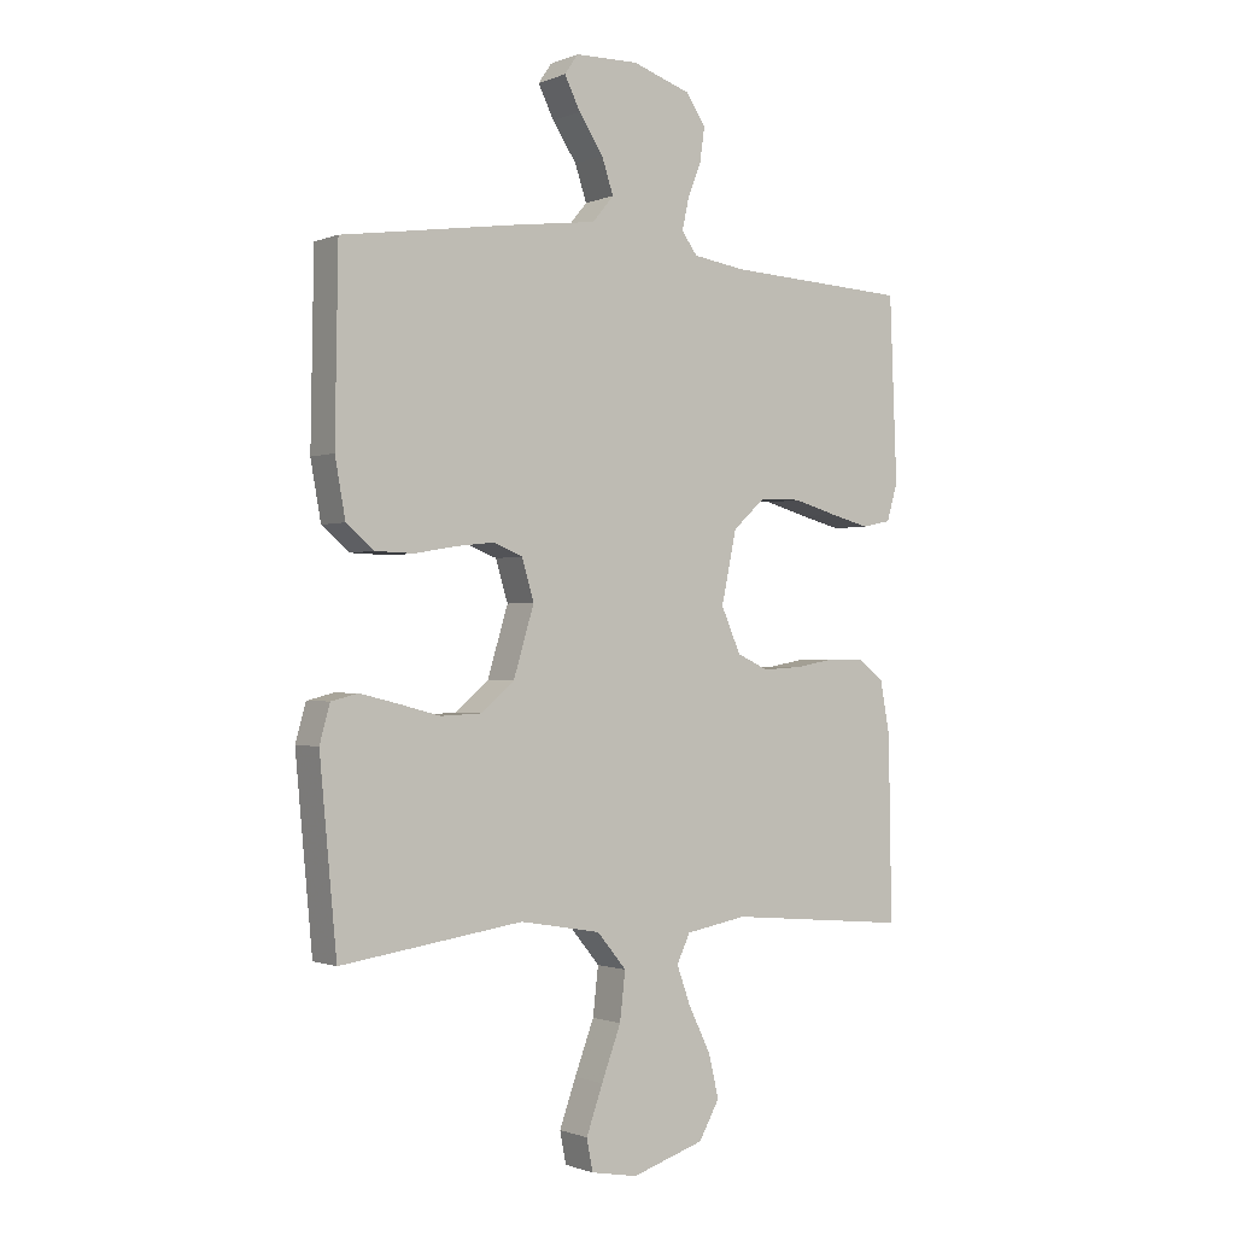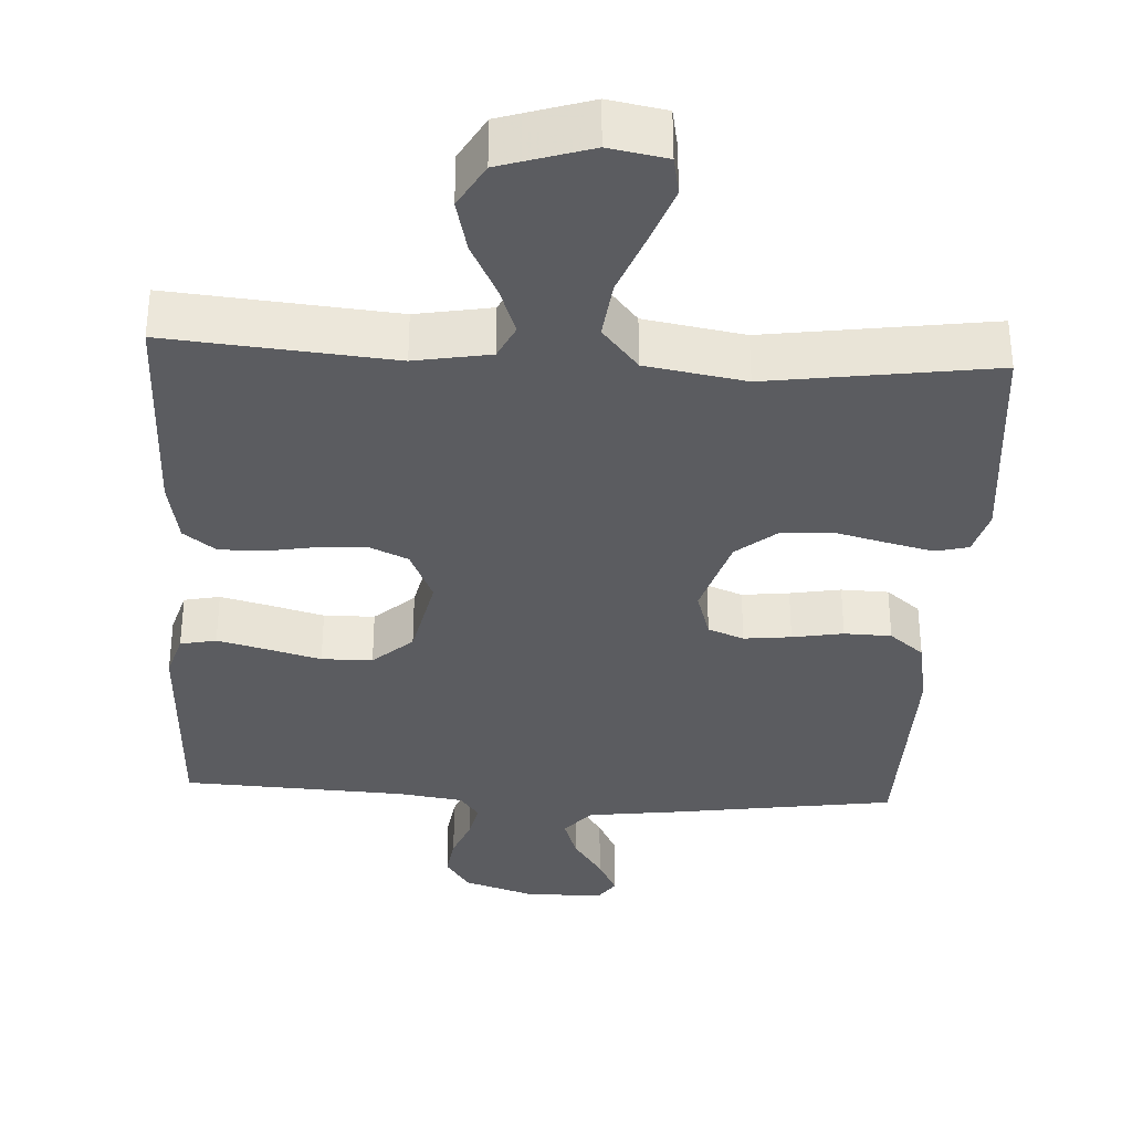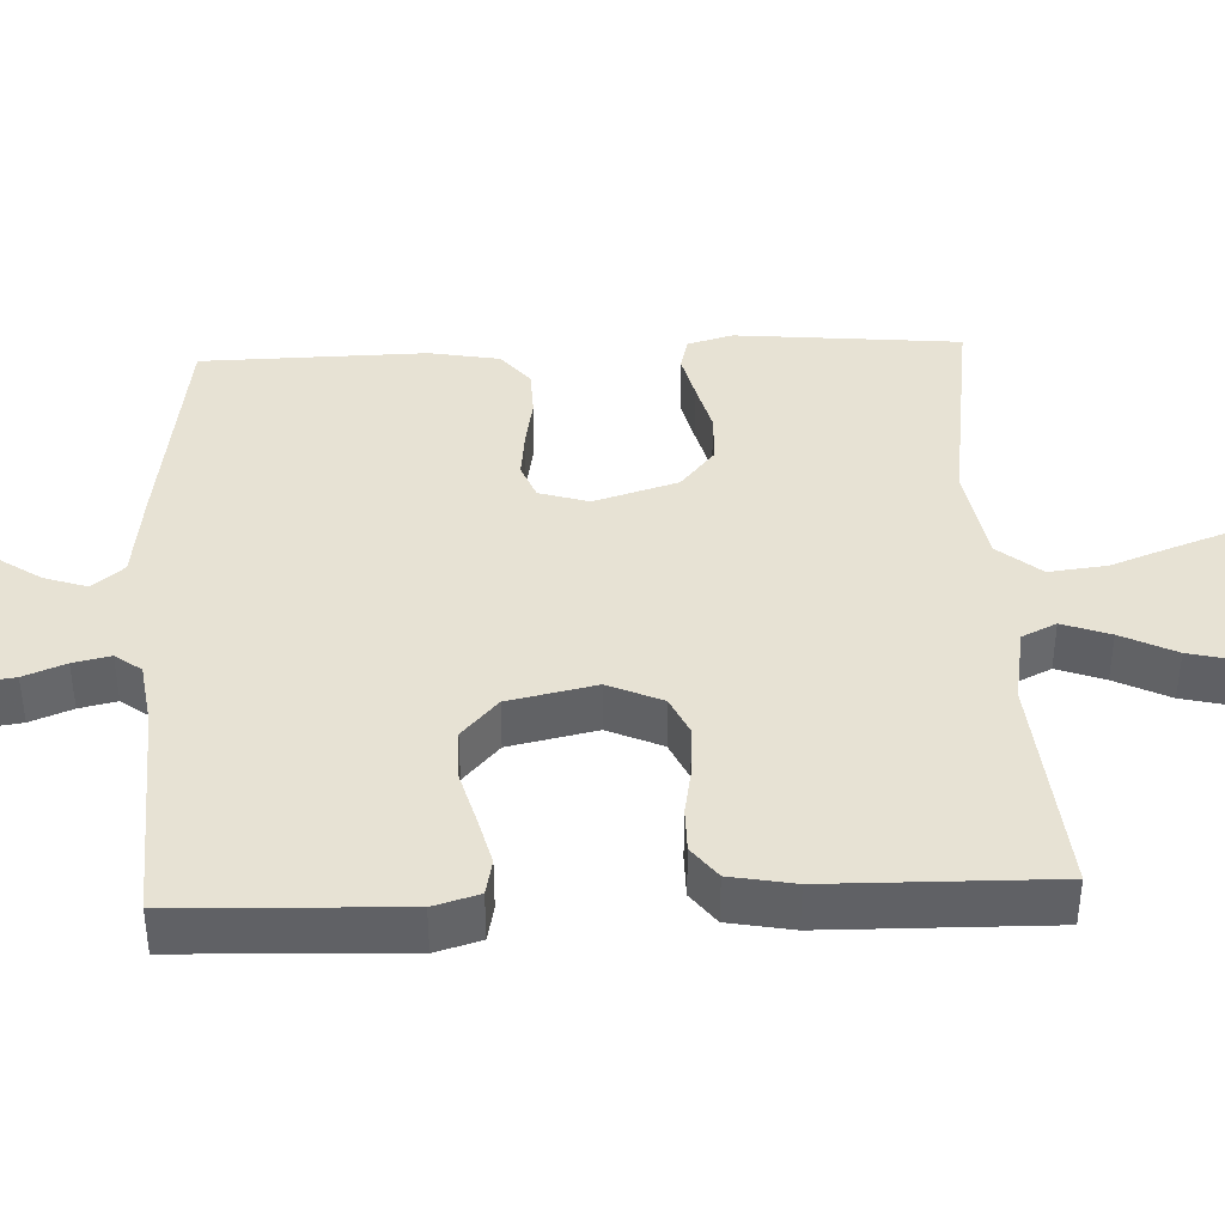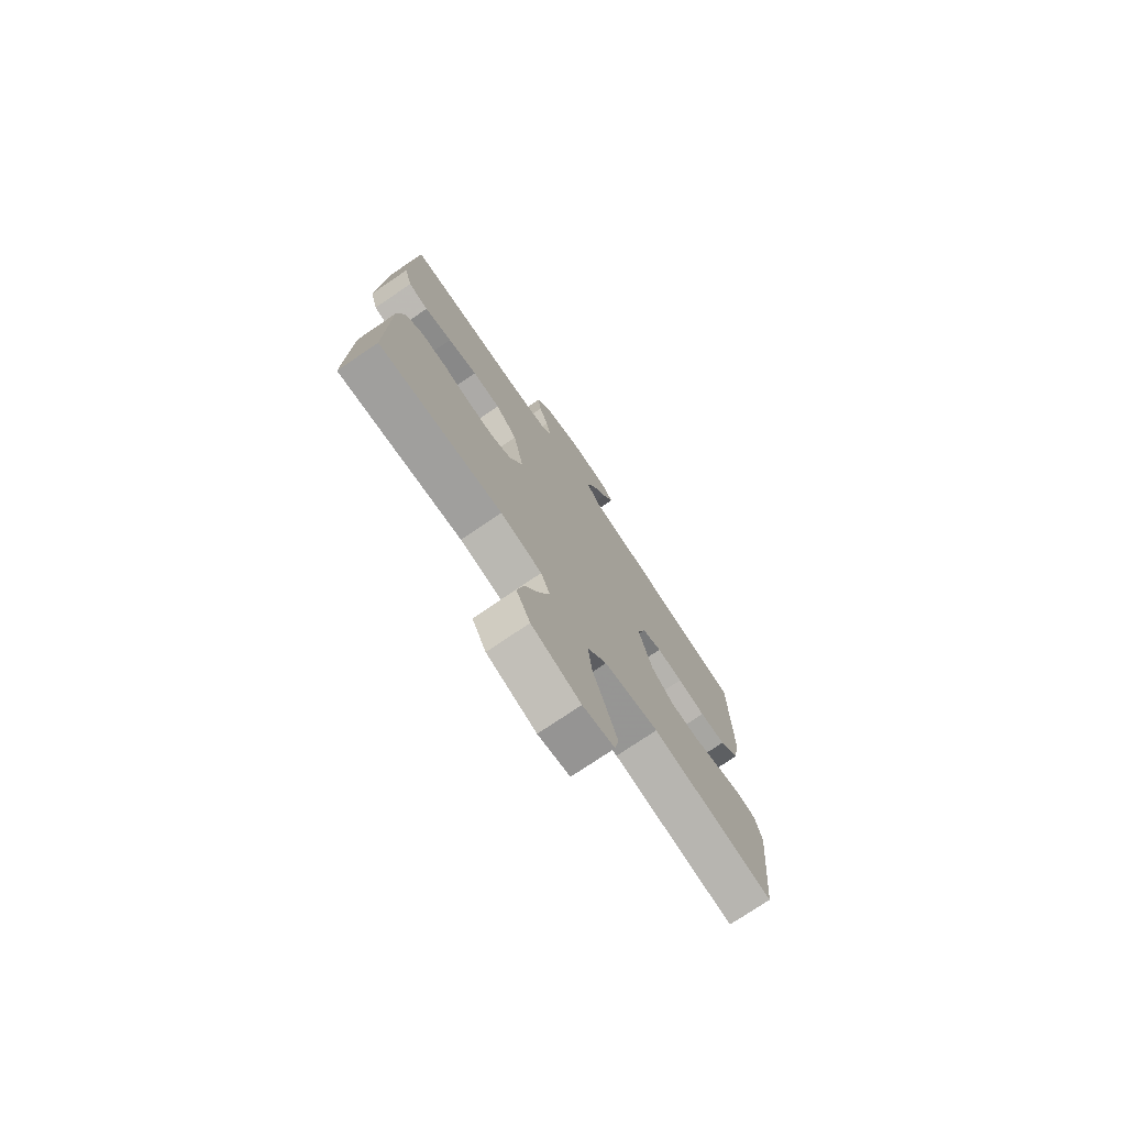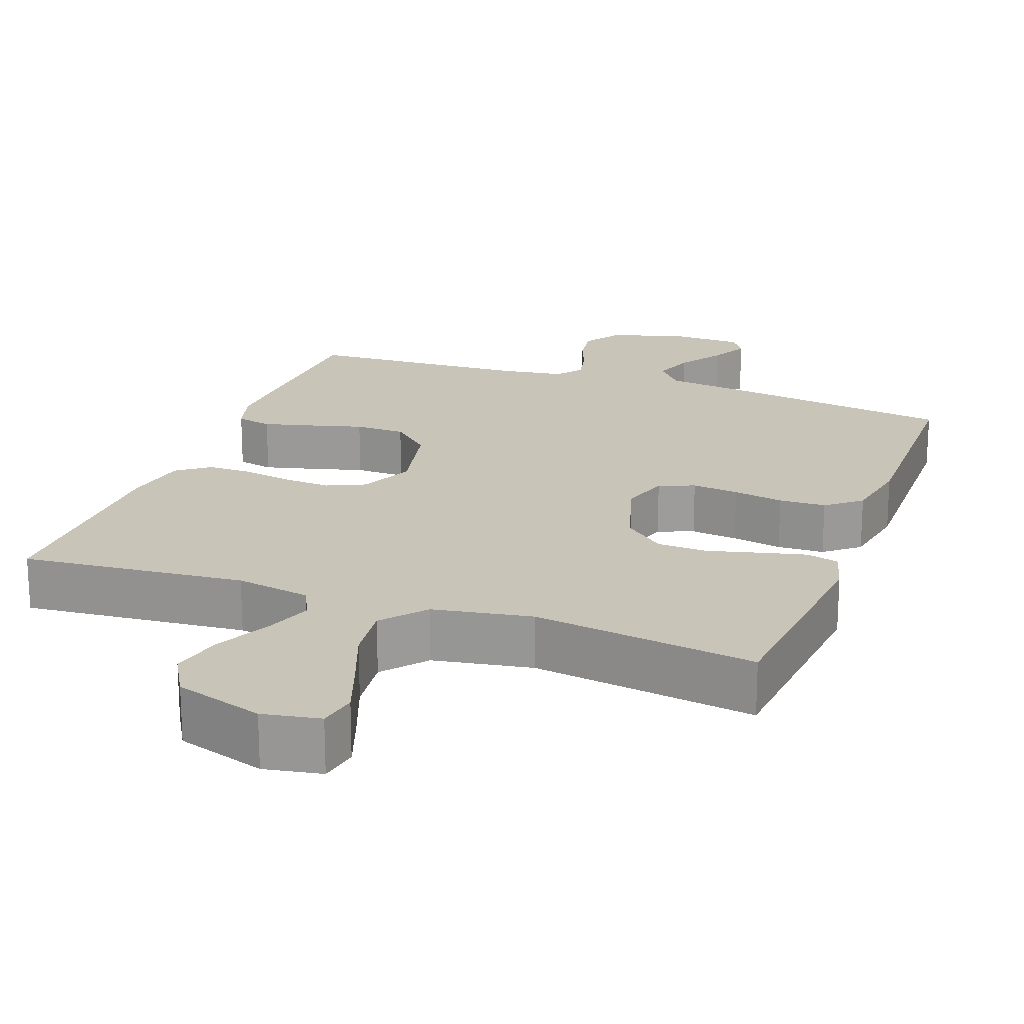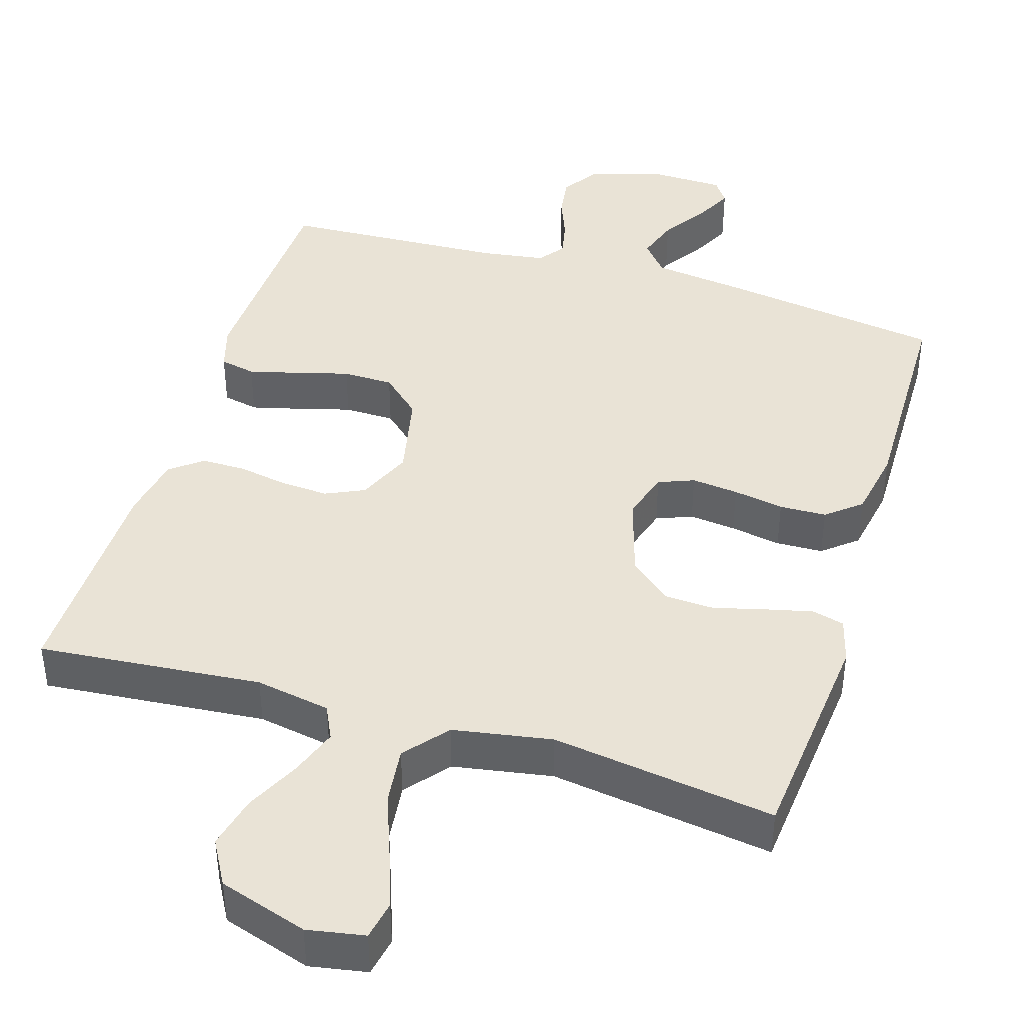
<metadata>
{"format":"obj","ext":"obj","renderer":"f3d","projection":"perspective","resolution":1024,"background":"white","views":[{"elev":-1.0,"azim":-35.1,"up":"+Z"},{"elev":-34.8,"azim":176.8,"up":"+Y"},{"elev":39.8,"azim":87.5,"up":"+Y"},{"elev":-75.4,"azim":124.1,"up":"+Z"},{"elev":20.1,"azim":-159.8,"up":"+Y"},{"elev":42.1,"azim":-162.9,"up":"+Y"}]}
</metadata>
<code>
v 0.5 0.07 0.5
v 0.512 0.07 0.2
v 0.494 0.07 0.139
v 0.446 0.07 0.129
v 0.38 0.07 0.146
v 0.308 0.07 0.166
v 0.24 0.07 0.165
v 0.187 0.07 0.117
v 0.162 0.07 0
v 0.194 0.07 -0.073
v 0.246 0.07 -0.097
v 0.311 0.07 -0.093
v 0.377 0.07 -0.081
v 0.436 0.07 -0.081
v 0.479 0.07 -0.114
v 0.495 0.07 -0.2
v 0.5 0.07 -0.5
v 0.2 0.07 -0.473
v 0.099 0.07 -0.491
v 0.077 0.07 -0.537
v 0.1 0.07 -0.601
v 0.136 0.07 -0.674
v 0.153 0.07 -0.745
v 0.119 0.07 -0.805
v 0 0.07 -0.843
v -0.077 0.07 -0.829
v -0.087 0.07 -0.777
v -0.06 0.07 -0.701
v -0.028 0.07 -0.616
v -0.019 0.07 -0.538
v -0.067 0.07 -0.48
v -0.2 0.07 -0.457
v -0.5 0.07 -0.5
v -0.528 0.07 -0.2
v -0.511 0.07 -0.139
v -0.467 0.07 -0.128
v -0.405 0.07 -0.143
v -0.336 0.07 -0.161
v -0.269 0.07 -0.158
v -0.214 0.07 -0.112
v -0.18 0.07 0
v -0.2 0.07 0.066
v -0.248 0.07 0.085
v -0.311 0.07 0.078
v -0.379 0.07 0.066
v -0.442 0.07 0.068
v -0.488 0.07 0.106
v -0.505 0.07 0.2
v -0.5 0.07 0.5
v -0.2 0.07 0.544
v -0.076 0.07 0.56
v -0.041 0.07 0.602
v -0.06 0.07 0.659
v -0.1 0.07 0.719
v -0.126 0.07 0.771
v -0.104 0.07 0.803
v 0 0.07 0.805
v 0.096 0.07 0.773
v 0.128 0.07 0.725
v 0.12 0.07 0.669
v 0.098 0.07 0.613
v 0.087 0.07 0.563
v 0.113 0.07 0.528
v 0.2 0.07 0.515
v 0.5 0 0.5
v 0.512 0 0.2
v 0.494 0 0.139
v 0.446 0 0.129
v 0.38 0 0.146
v 0.308 0 0.166
v 0.24 0 0.165
v 0.187 0 0.117
v 0.162 0 0
v 0.194 0 -0.073
v 0.246 0 -0.097
v 0.311 0 -0.093
v 0.377 0 -0.081
v 0.436 0 -0.081
v 0.479 0 -0.114
v 0.495 0 -0.2
v 0.5 0 -0.5
v 0.2 0 -0.473
v 0.099 0 -0.491
v 0.077 0 -0.537
v 0.1 0 -0.601
v 0.136 0 -0.674
v 0.153 0 -0.745
v 0.119 0 -0.805
v 0 0 -0.843
v -0.077 0 -0.829
v -0.087 0 -0.777
v -0.06 0 -0.701
v -0.028 0 -0.616
v -0.019 0 -0.538
v -0.067 0 -0.48
v -0.2 0 -0.457
v -0.5 0 -0.5
v -0.528 0 -0.2
v -0.511 0 -0.139
v -0.467 0 -0.128
v -0.405 0 -0.143
v -0.336 0 -0.161
v -0.269 0 -0.158
v -0.214 0 -0.112
v -0.18 0 0
v -0.2 0 0.066
v -0.248 0 0.085
v -0.311 0 0.078
v -0.379 0 0.066
v -0.442 0 0.068
v -0.488 0 0.106
v -0.505 0 0.2
v -0.5 0 0.5
v -0.2 0 0.544
v -0.076 0 0.56
v -0.041 0 0.602
v -0.06 0 0.659
v -0.1 0 0.719
v -0.126 0 0.771
v -0.104 0 0.803
v 0 0 0.805
v 0.096 0 0.773
v 0.128 0 0.725
v 0.12 0 0.669
v 0.098 0 0.613
v 0.087 0 0.563
v 0.113 0 0.528
v 0.2 0 0.515
f 59 60 61
f 58 59 61
f 57 58 61
f 56 57 61
f 55 56 61
f 54 55 61
f 53 54 61
f 52 53 61 62
f 51 52 62 63
f 50 51 63
f 49 50 63
f 48 49 63
f 47 48 63
f 46 47 63
f 45 46 63
f 44 45 63
f 36 37 38
f 35 36 38
f 34 35 38
f 33 34 38
f 32 33 38
f 31 32 38 39
f 30 31 39 40
f 27 28 29
f 26 27 29
f 25 26 29
f 24 25 29
f 23 24 29
f 22 23 29
f 21 22 29
f 20 21 29 30
f 30 40 41
f 20 30 41
f 19 20 41
f 16 17 18
f 15 16 18
f 14 15 18
f 13 14 18
f 12 13 18
f 11 12 18 19
f 4 5 6
f 3 4 6
f 2 3 6
f 1 2 6
f 64 1 6
f 64 6 7
f 63 64 7
f 44 63 7
f 43 44 7
f 42 43 7 8
f 19 41 42
f 11 19 42
f 10 11 42
f 9 10 42
f 8 9 42
f 125 124 123
f 125 123 122
f 125 122 121
f 125 121 120
f 125 120 119
f 125 119 118
f 125 118 117
f 126 125 117 116
f 127 126 116 115
f 127 115 114
f 127 114 113
f 127 113 112
f 127 112 111
f 127 111 110
f 127 110 109
f 127 109 108
f 102 101 100
f 102 100 99
f 102 99 98
f 102 98 97
f 102 97 96
f 103 102 96 95
f 104 103 95 94
f 93 92 91
f 93 91 90
f 93 90 89
f 93 89 88
f 93 88 87
f 93 87 86
f 93 86 85
f 94 93 85 84
f 105 104 94
f 105 94 84
f 105 84 83
f 82 81 80
f 82 80 79
f 82 79 78
f 82 78 77
f 82 77 76
f 83 82 76 75
f 70 69 68
f 70 68 67
f 70 67 66
f 70 66 65
f 70 65 128
f 71 70 128
f 71 128 127
f 71 127 108
f 71 108 107
f 72 71 107 106
f 106 105 83
f 106 83 75
f 106 75 74
f 106 74 73
f 106 73 72
f 1 65 66 2
f 2 66 67 3
f 3 67 68 4
f 4 68 69 5
f 5 69 70 6
f 6 70 71 7
f 7 71 72 8
f 8 72 73 9
f 9 73 74 10
f 10 74 75 11
f 11 75 76 12
f 12 76 77 13
f 13 77 78 14
f 14 78 79 15
f 15 79 80 16
f 16 80 81 17
f 17 81 82 18
f 18 82 83 19
f 19 83 84 20
f 20 84 85 21
f 21 85 86 22
f 22 86 87 23
f 23 87 88 24
f 24 88 89 25
f 25 89 90 26
f 26 90 91 27
f 27 91 92 28
f 28 92 93 29
f 29 93 94 30
f 30 94 95 31
f 31 95 96 32
f 32 96 97 33
f 33 97 98 34
f 34 98 99 35
f 35 99 100 36
f 36 100 101 37
f 37 101 102 38
f 38 102 103 39
f 39 103 104 40
f 40 104 105 41
f 41 105 106 42
f 42 106 107 43
f 43 107 108 44
f 44 108 109 45
f 45 109 110 46
f 46 110 111 47
f 47 111 112 48
f 48 112 113 49
f 49 113 114 50
f 50 114 115 51
f 51 115 116 52
f 52 116 117 53
f 53 117 118 54
f 54 118 119 55
f 55 119 120 56
f 56 120 121 57
f 57 121 122 58
f 58 122 123 59
f 59 123 124 60
f 60 124 125 61
f 61 125 126 62
f 62 126 127 63
f 63 127 128 64
f 64 128 65 1

</code>
